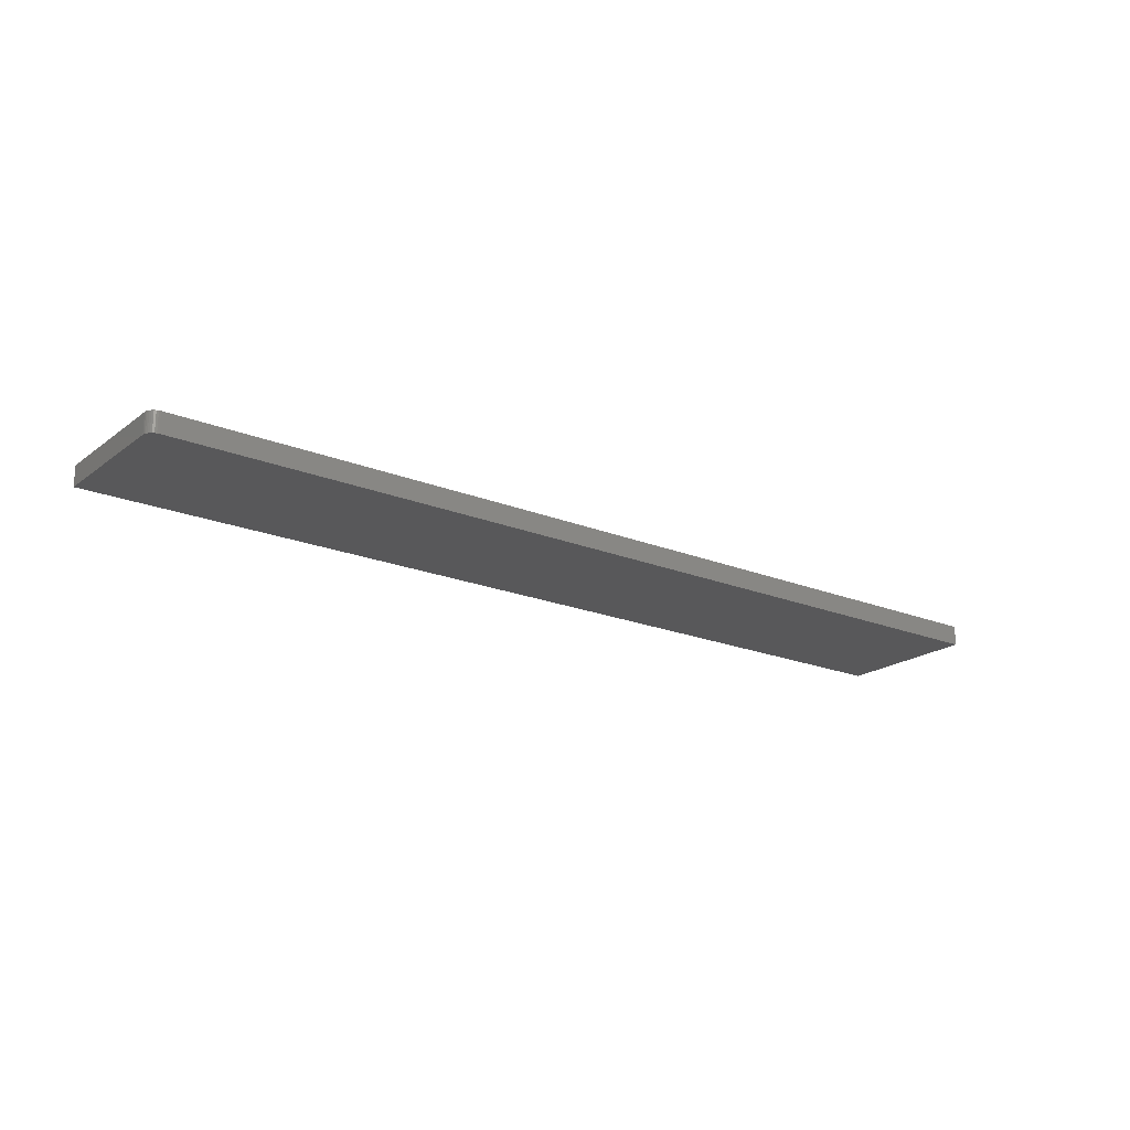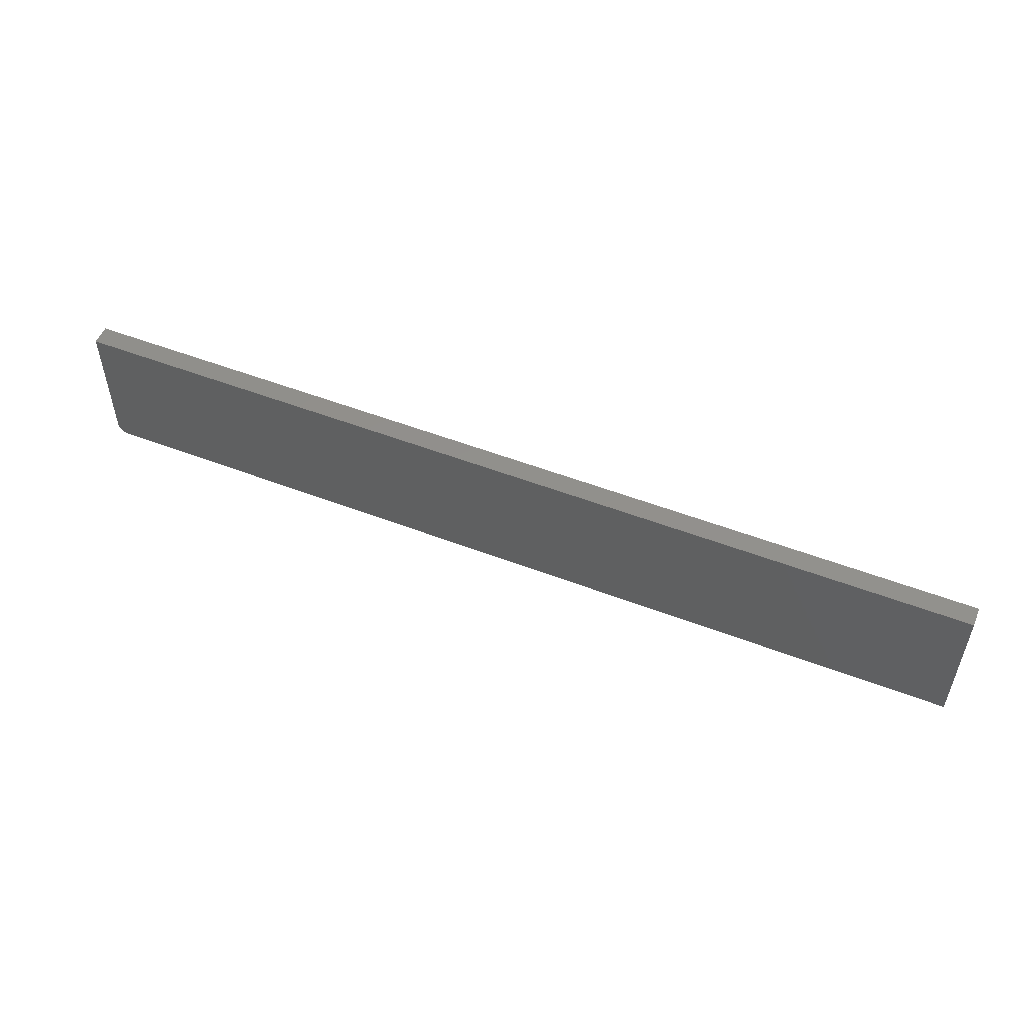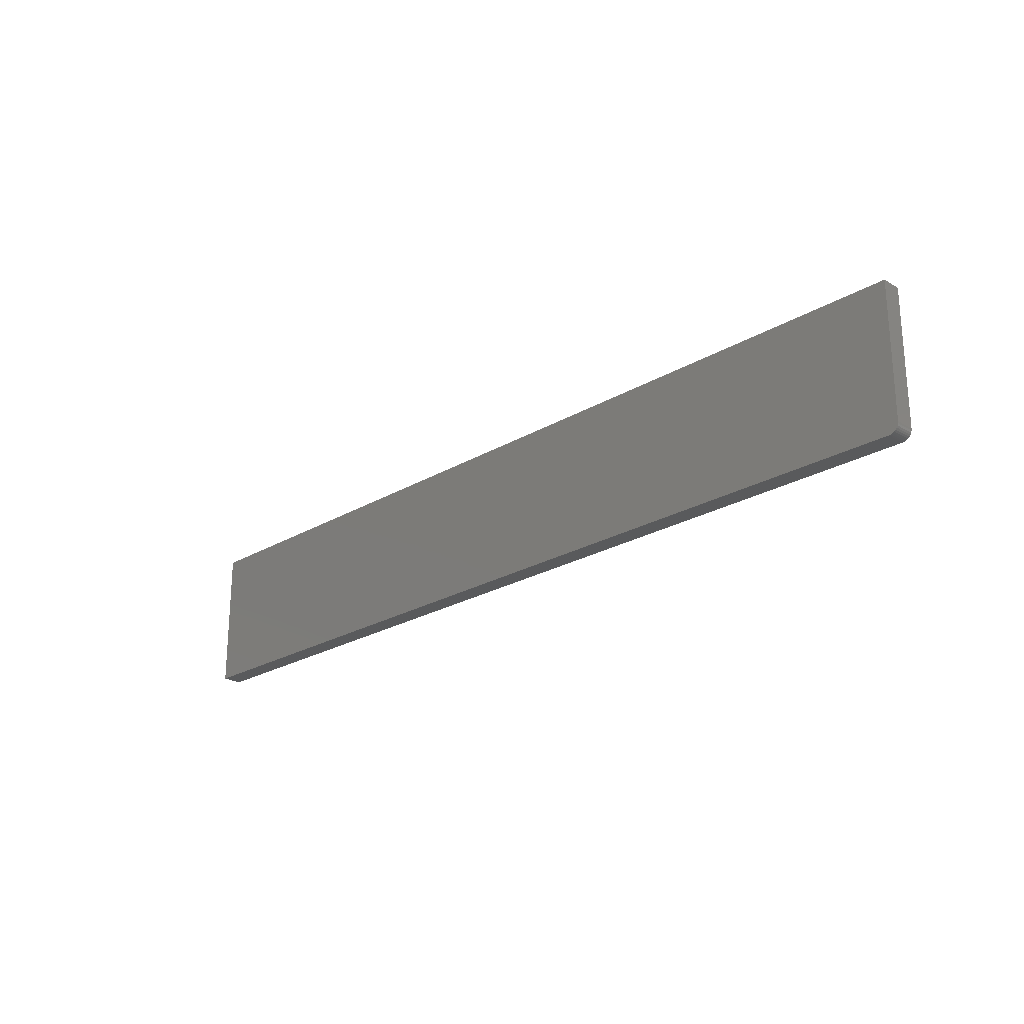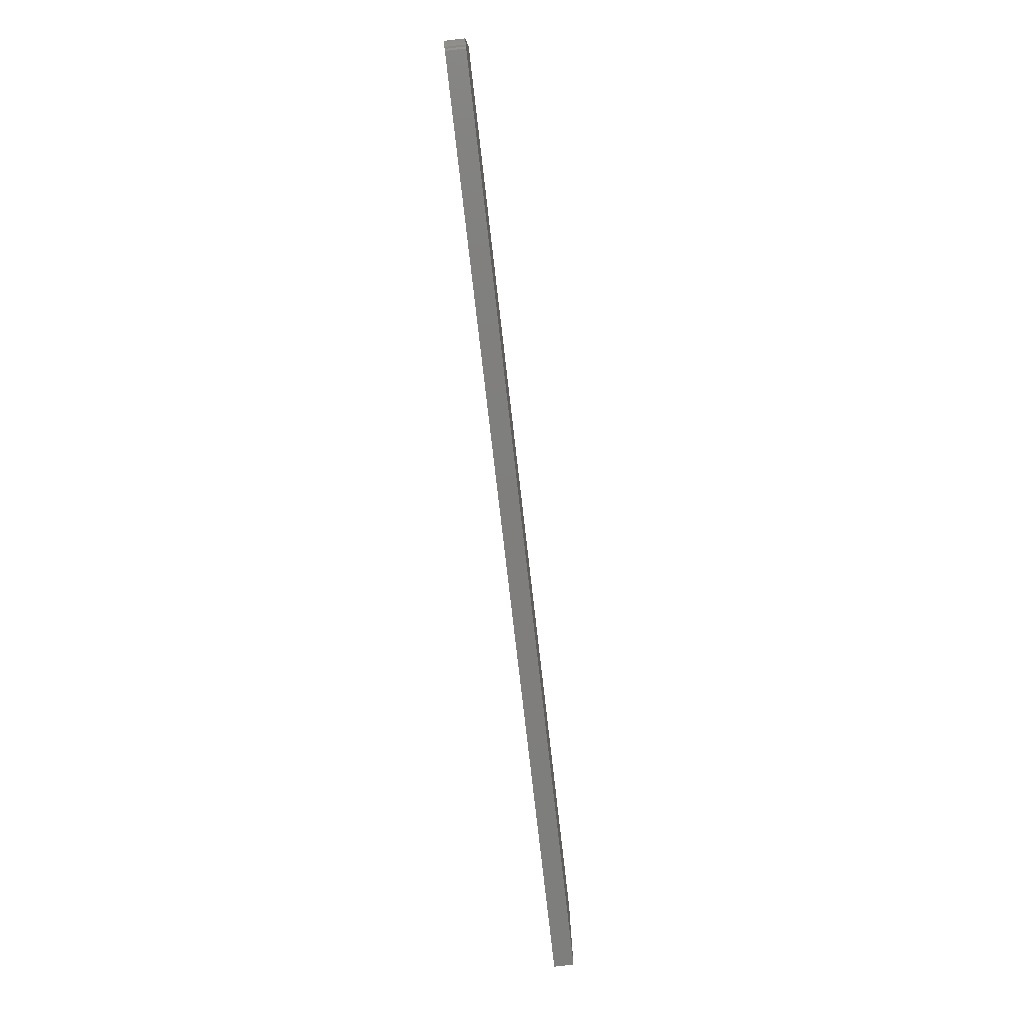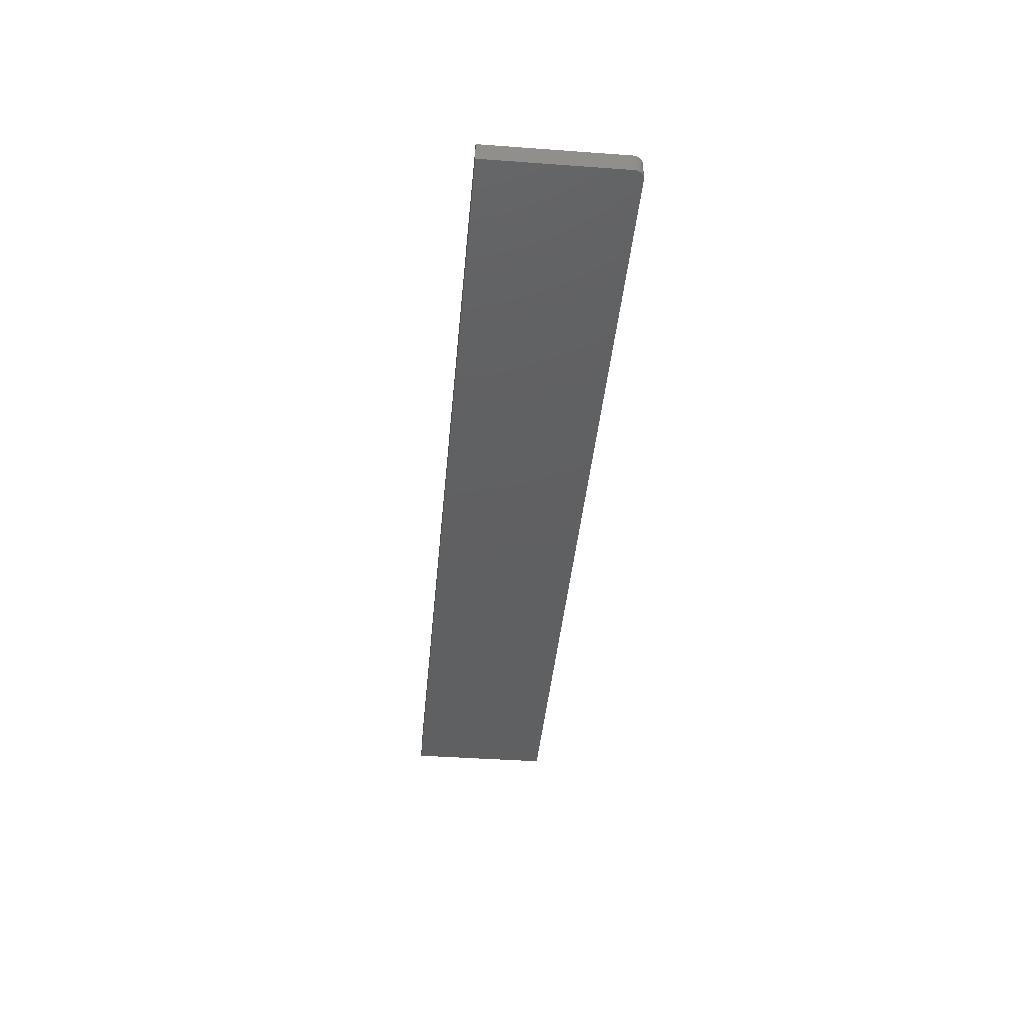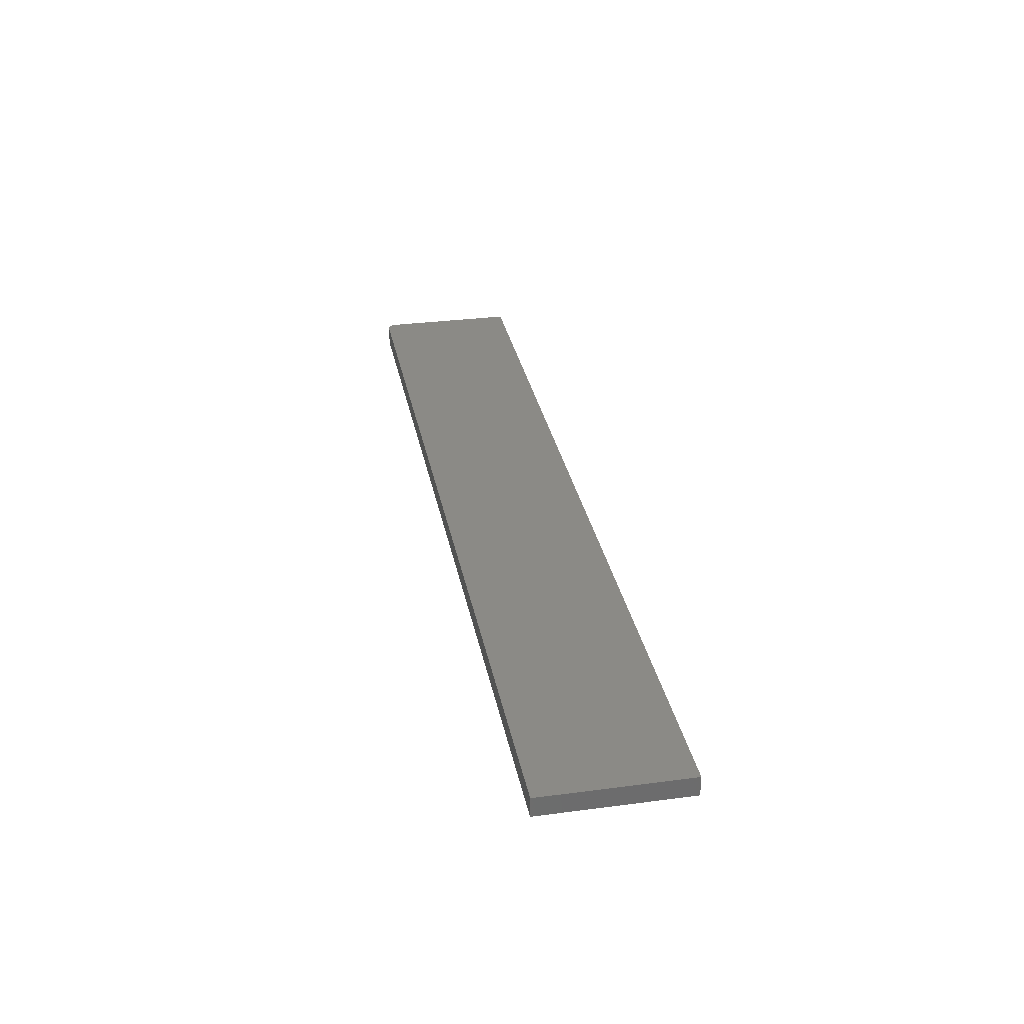
<metadata>
{"format":"stl","ext":"stl","renderer":"f3d","projection":"perspective","resolution":1024,"background":"white","views":[{"elev":-20.0,"azim":-36.8,"up":"+Z"},{"elev":52.8,"azim":22.4,"up":"+Y"},{"elev":-23.3,"azim":-134.8,"up":"+Y"},{"elev":-78.4,"azim":-83.4,"up":"+Y"},{"elev":-40.7,"azim":-95.1,"up":"+Z"},{"elev":31.1,"azim":79.3,"up":"+Z"}]}
</metadata>
<code>
# stl→obj: 24 verts, 44 faces
v 2.946e-35 -0.04688 -0.007812
v -9.876e-19 -0.04688 0.008224
v 4.419e-34 0.0625 -0.007812
v -9.876e-19 0.0625 0.008224
v 0.007812 -0.05469 0.008224
v 0.007812 -0.05469 -0.007812
v 0.75 -0.05469 0.008224
v 0.75 -0.05469 -0.007812
v 0.003472 -0.05337 0.008224
v 0.006288 -0.05454 0.008224
v 0.004823 -0.05409 0.008224
v 0.001317 -0.05122 0.008224
v 0.0001501 -0.0484 0.008224
v 0.0005947 -0.04986 0.008224
v 0.75 0.0625 0.008224
v 0.002288 -0.0524 0.008224
v 0.006288 -0.05454 -0.007812
v 0.003472 -0.05337 -0.007812
v 0.004823 -0.05409 -0.007812
v 0.75 0.0625 -0.007812
v 0.002288 -0.0524 -0.007812
v 0.001317 -0.05122 -0.007812
v 0.0005947 -0.04986 -0.007812
v 0.0001501 -0.0484 -0.007812
f 1 2 3
f 3 2 4
f 5 6 7
f 7 6 8
f 5 9 10
f 9 11 10
f 12 4 2
f 12 2 13
f 12 13 14
f 15 4 12
f 15 12 16
f 15 16 9
f 15 9 5
f 15 5 7
f 6 17 18
f 18 17 19
f 20 8 6
f 20 6 18
f 20 18 21
f 20 21 22
f 20 22 23
f 20 23 24
f 20 24 1
f 20 1 3
f 2 1 13
f 13 1 24
f 13 24 14
f 14 24 23
f 14 23 12
f 12 23 22
f 12 22 16
f 16 22 21
f 16 21 9
f 9 21 18
f 9 18 11
f 11 18 19
f 11 19 10
f 10 19 17
f 10 17 5
f 5 17 6
f 8 20 7
f 7 20 15
f 3 4 20
f 20 4 15

</code>
